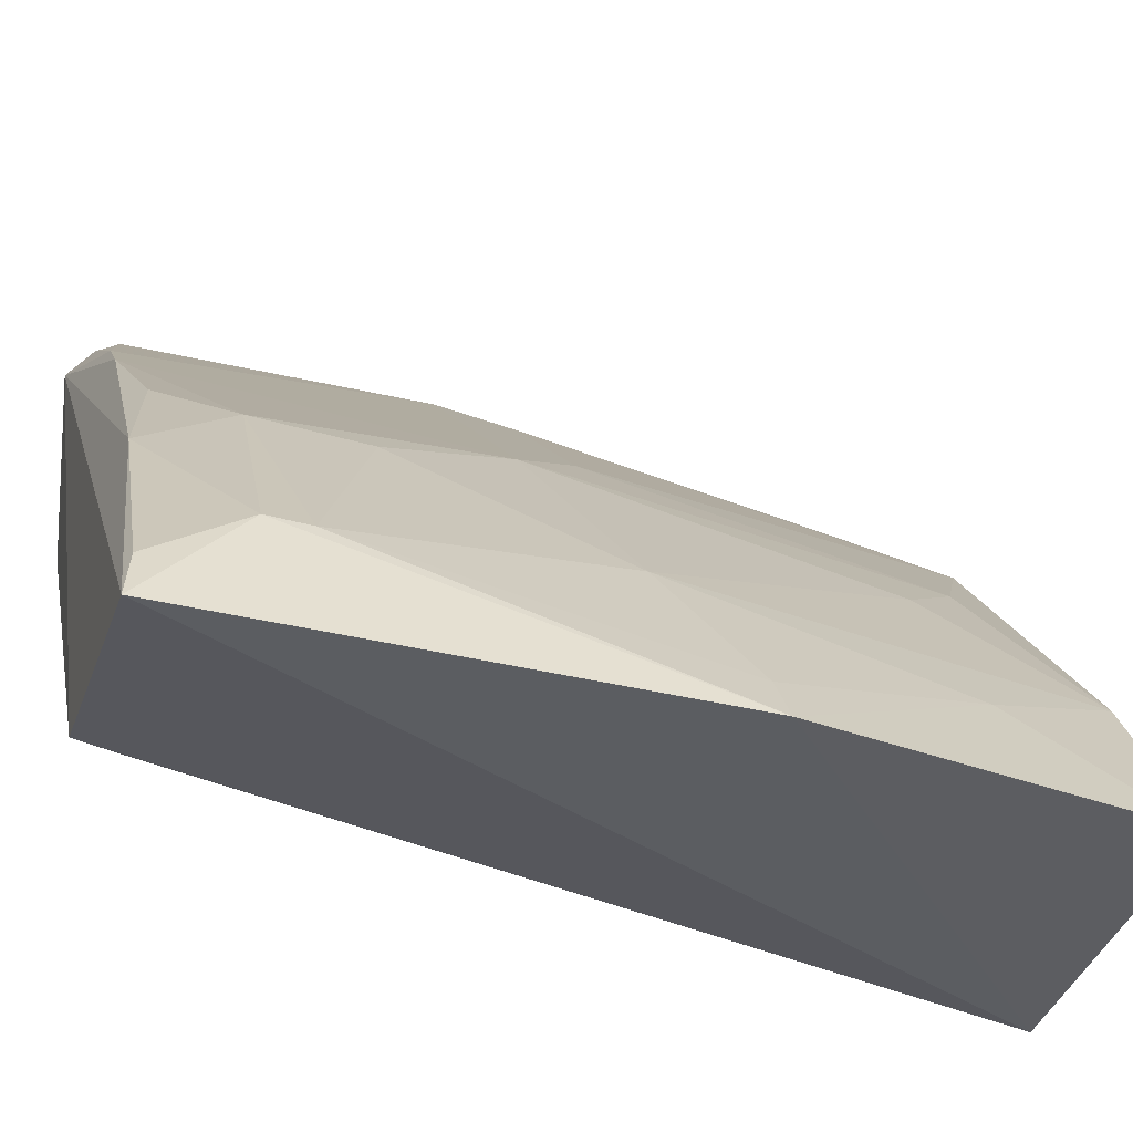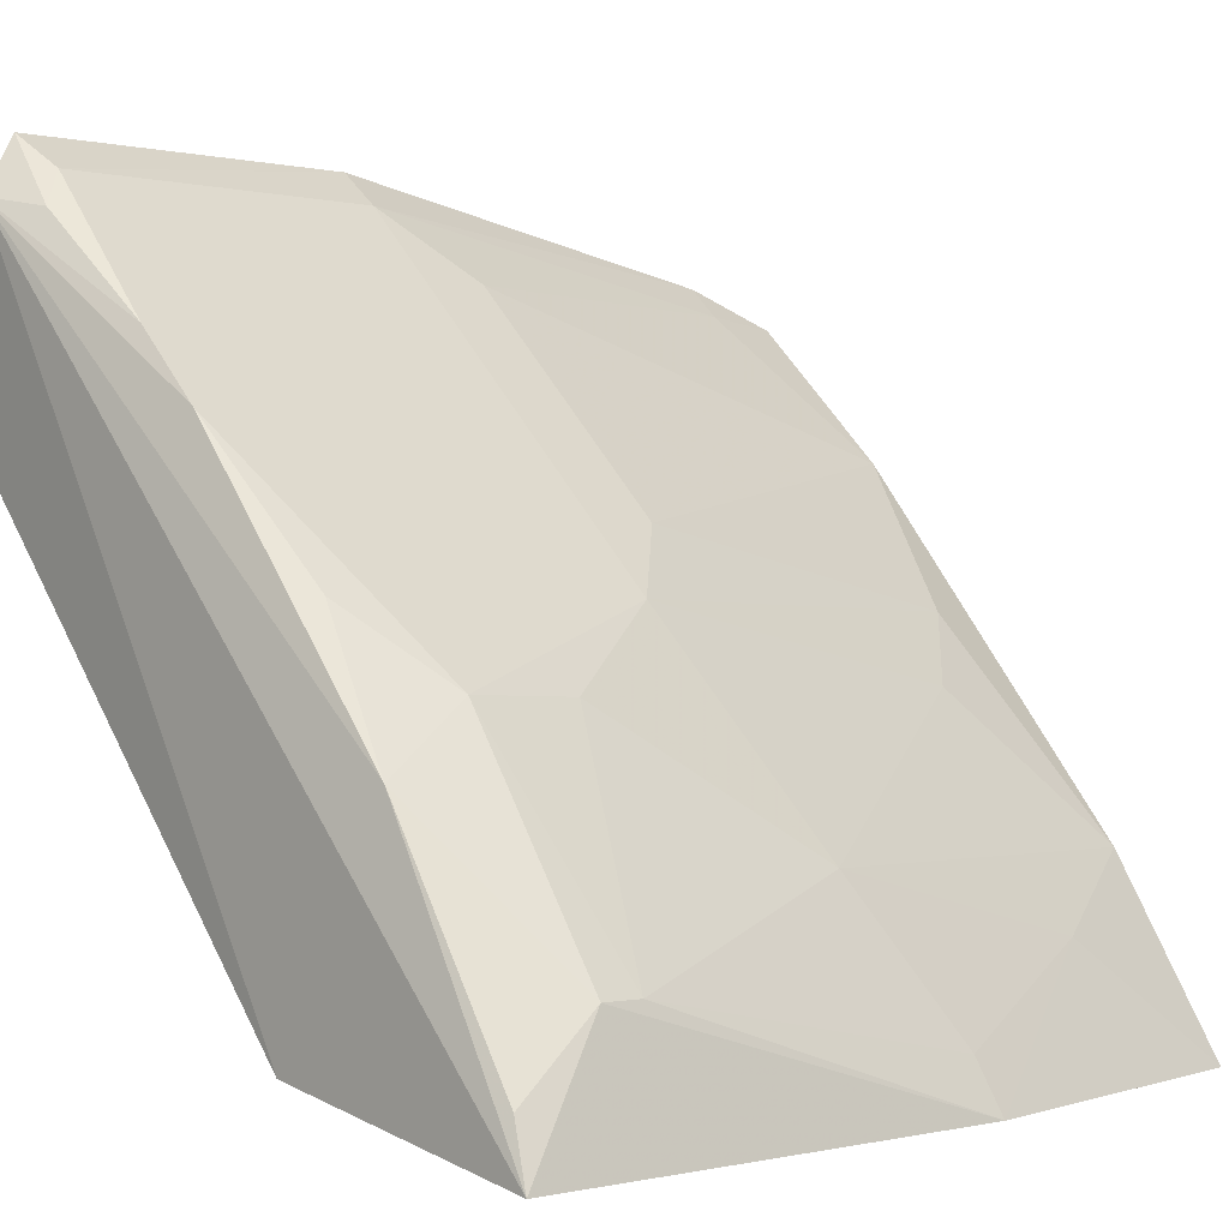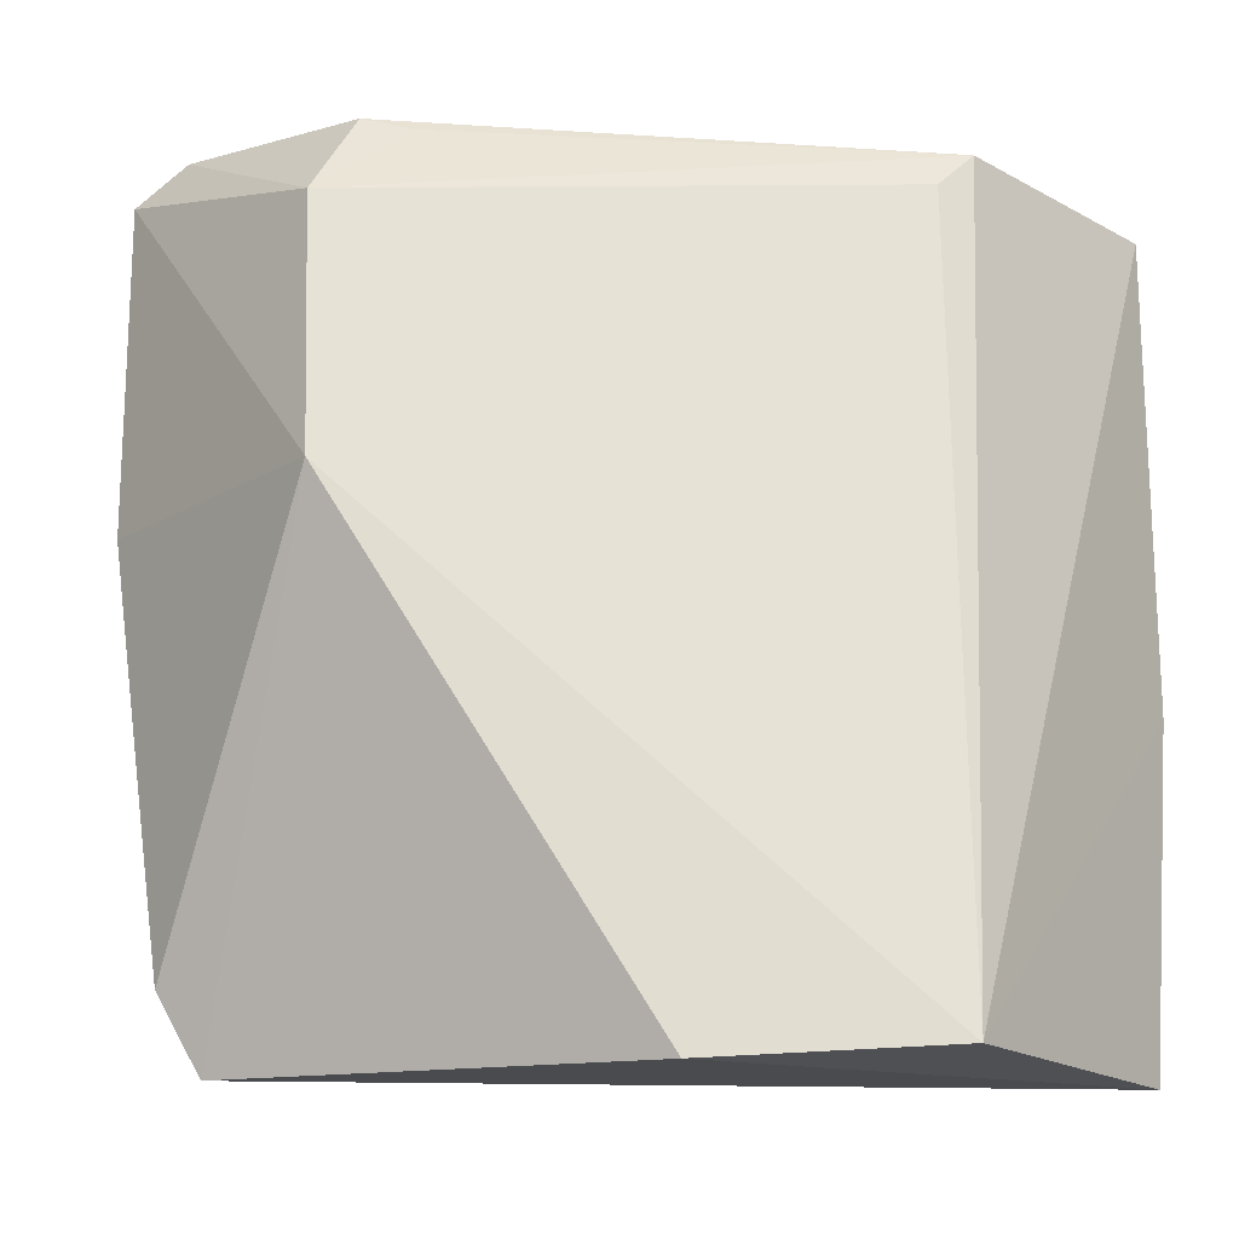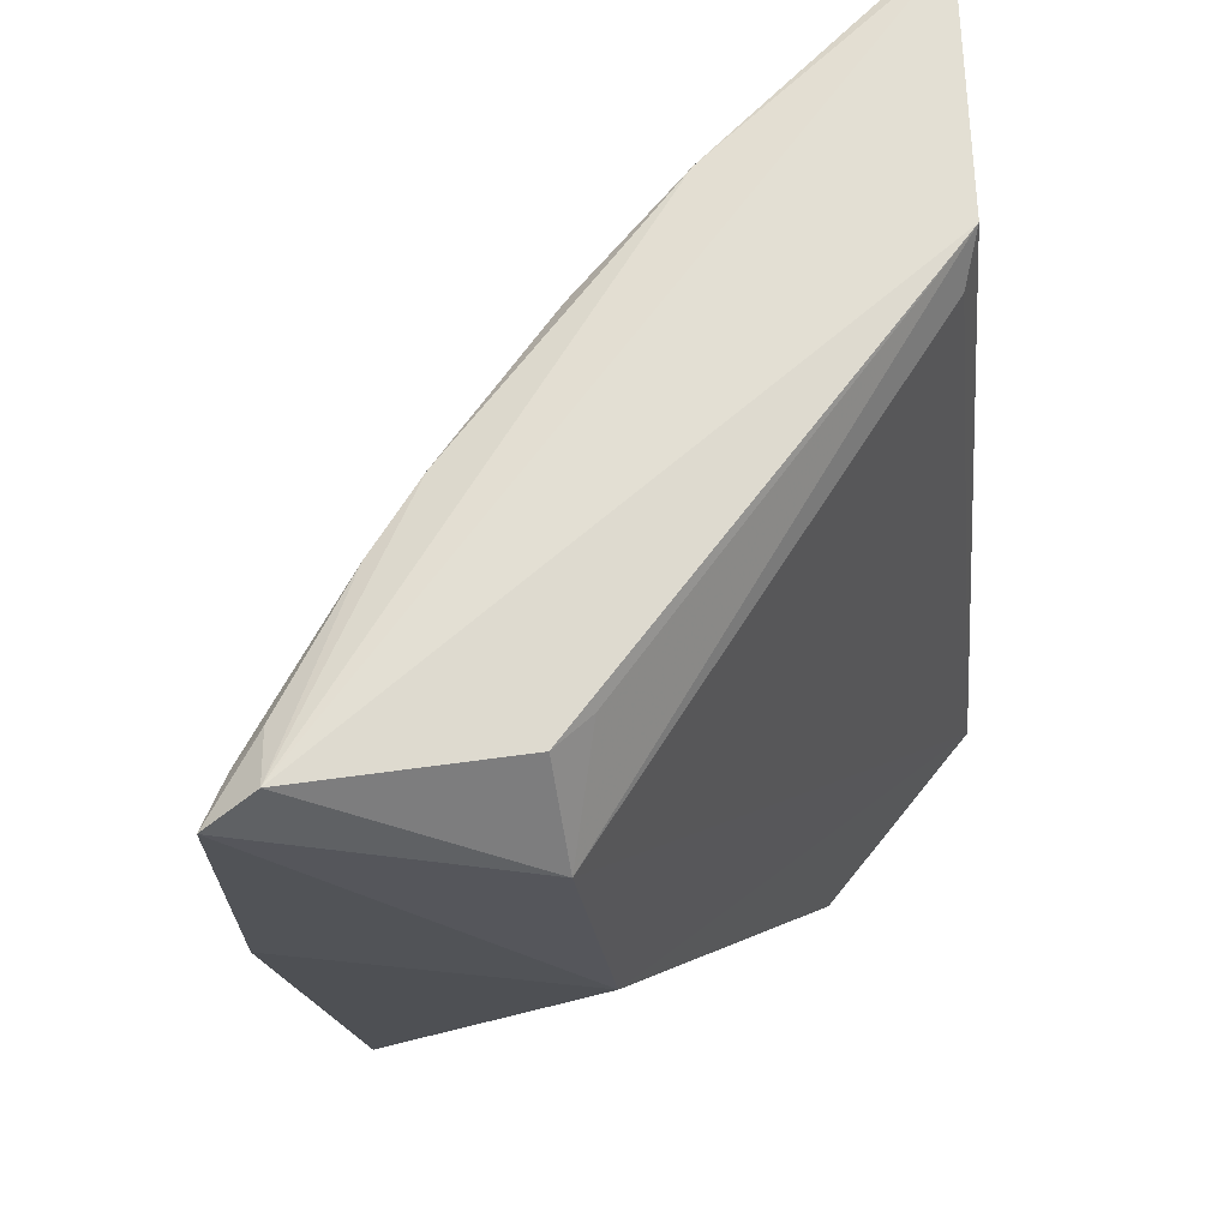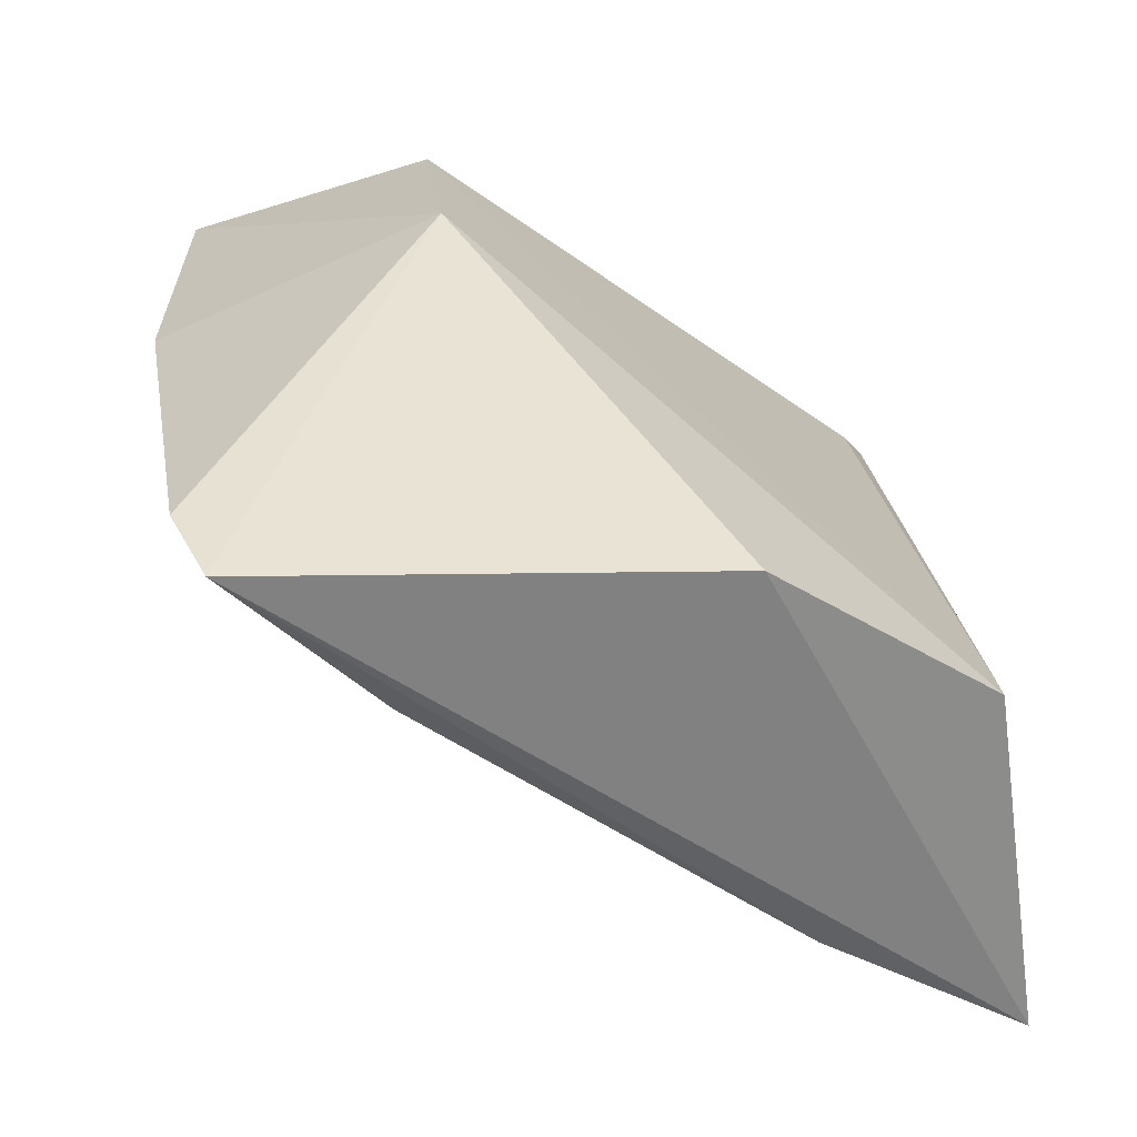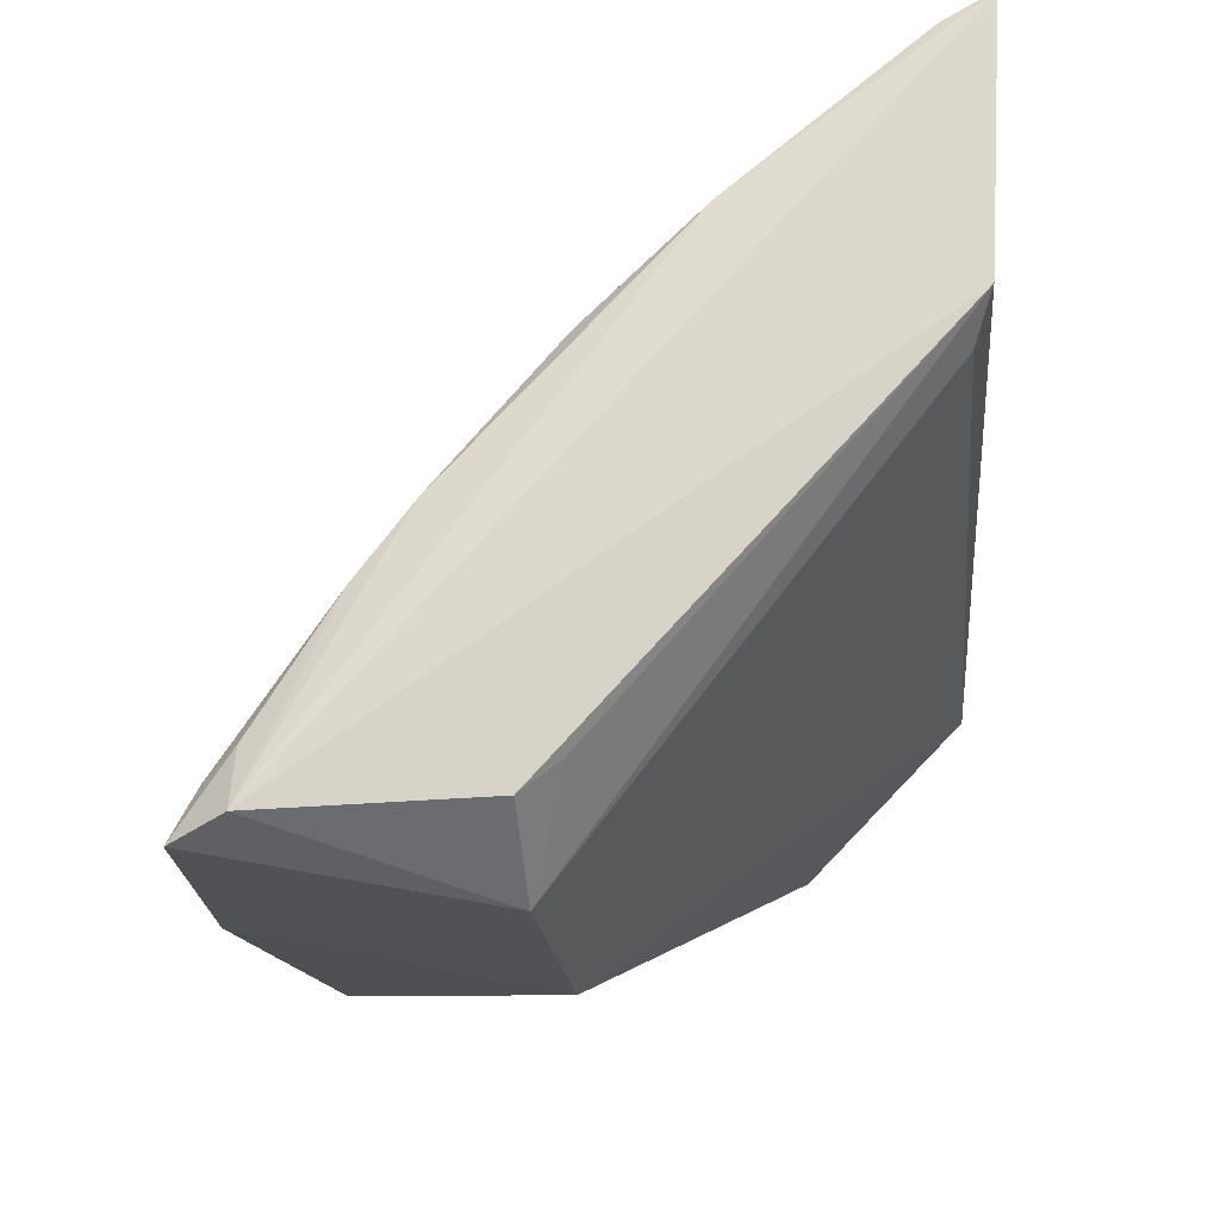
<metadata>
{"format":"obj","ext":"obj","renderer":"f3d","projection":"perspective","resolution":1024,"background":"white","views":[{"elev":-37.2,"azim":74.1,"up":"+Y"},{"elev":0.2,"azim":46.6,"up":"+Y"},{"elev":-17.1,"azim":-57.3,"up":"+Z"},{"elev":68.1,"azim":-102.9,"up":"+Z"},{"elev":-63.5,"azim":-83.2,"up":"+Z"},{"elev":73.1,"azim":-98.0,"up":"+Z"}]}
</metadata>
<code>
v 0.4365 0.2299 0.1964
v 0.4219 0.2289 0.01601
v 0.3842 0.3129 0.123
v 0.3032 0.3916 0.1929
v 0.3484 0.2303 0.01548
v 0.3077 0.368 0.01478
v 0.3847 0.3133 0.1908
v 0.4291 0.2544 0.1669
v 0.4347 0.229 0.09161
v 0.2875 0.3337 0.1764
v 0.3696 0.3106 0.03304
v 0.3129 0.3842 0.123
v 0.3168 0.2708 0.01217
v 0.3058 0.3799 0.2009
v 0.4294 0.2547 0.1758
v 0.4134 0.2693 0.1078
v 0.3808 0.2406 0.197
v 0.2817 0.3273 0.1199
v 0.3992 0.2673 0.01775
v 0.303 0.3913 0.1218
v 0.3397 0.3397 0.01797
v 0.343 0.3568 0.195
v 0.4038 0.2859 0.195
v 0.4003 0.2984 0.1758
v 0.4131 0.2539 0.04732
v 0.429 0.2392 0.09257
v 0.3724 0.2446 0.1883
v 0.3028 0.3339 0.1973
v 0.3833 0.2971 0.04744
v 0.3028 0.3758 0.03144
v 0.3133 0.3847 0.1908
v 0.326 0.3699 0.1079
v 0.3699 0.326 0.1079
v 0.3178 0.3776 0.1961
v 0.4322 0.2411 0.195
v 0.3568 0.343 0.195
v 0.3991 0.2976 0.1518
v 0.3084 0.3249 0.195
v 0.3106 0.3696 0.03304
f 9 5 2
f 9 1 5
f 13 6 2
f 13 2 5
f 14 4 10
f 15 9 8
f 15 1 9
f 17 5 1
f 17 1 14
f 18 10 4
f 18 6 13
f 18 13 5
f 18 5 10
f 19 2 6
f 20 18 4
f 21 19 6
f 21 11 19
f 22 3 12
f 23 14 1
f 24 15 8
f 24 23 15
f 24 7 23
f 25 9 2
f 25 19 16
f 25 2 19
f 26 16 8
f 26 8 9
f 26 25 16
f 26 9 25
f 27 17 10
f 27 10 5
f 27 5 17
f 28 17 14
f 28 14 10
f 29 19 11
f 29 11 3
f 29 3 16
f 29 16 19
f 30 20 12
f 30 6 18
f 30 18 20
f 31 20 4
f 31 12 20
f 31 22 12
f 33 3 11
f 33 11 21
f 33 21 32
f 33 32 12
f 33 12 3
f 34 4 14
f 34 14 22
f 34 31 4
f 34 22 31
f 35 23 1
f 35 1 15
f 35 15 23
f 36 23 7
f 36 22 14
f 36 14 23
f 36 7 24
f 36 24 3
f 36 3 22
f 37 16 3
f 37 3 24
f 37 24 8
f 37 8 16
f 38 28 10
f 38 10 17
f 38 17 28
f 39 30 12
f 39 12 32
f 39 6 30
f 39 32 21
f 39 21 6

</code>
